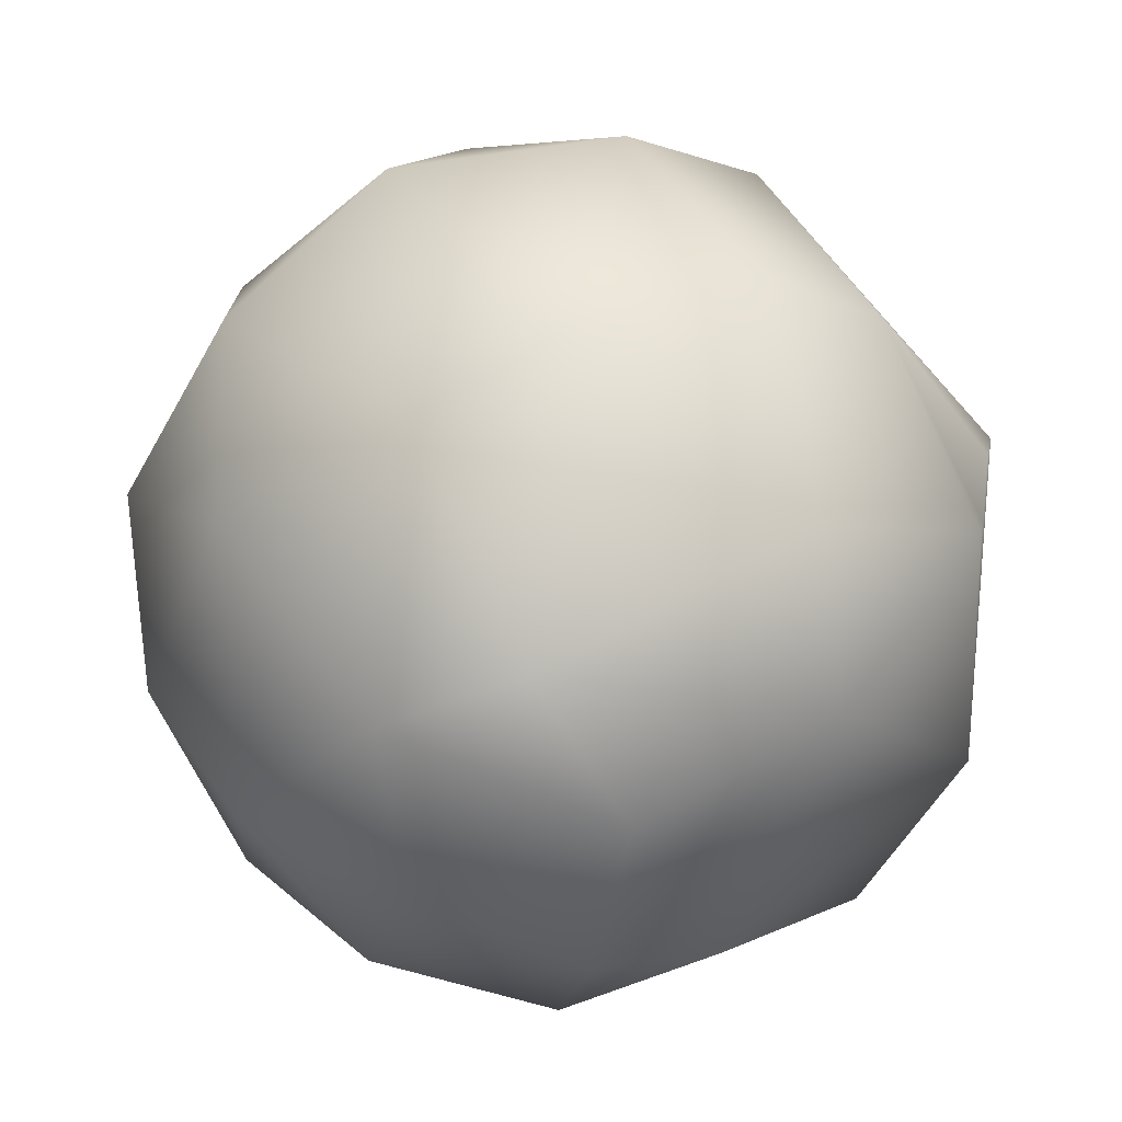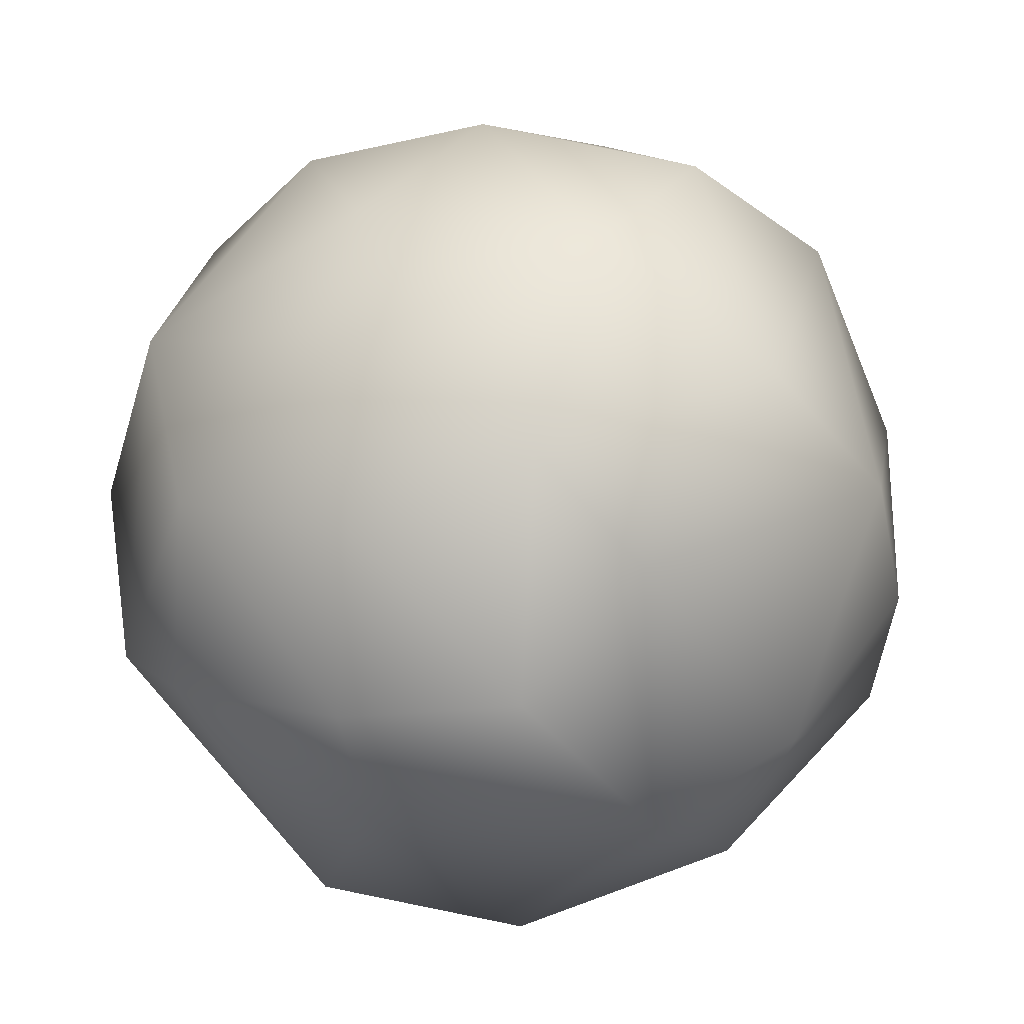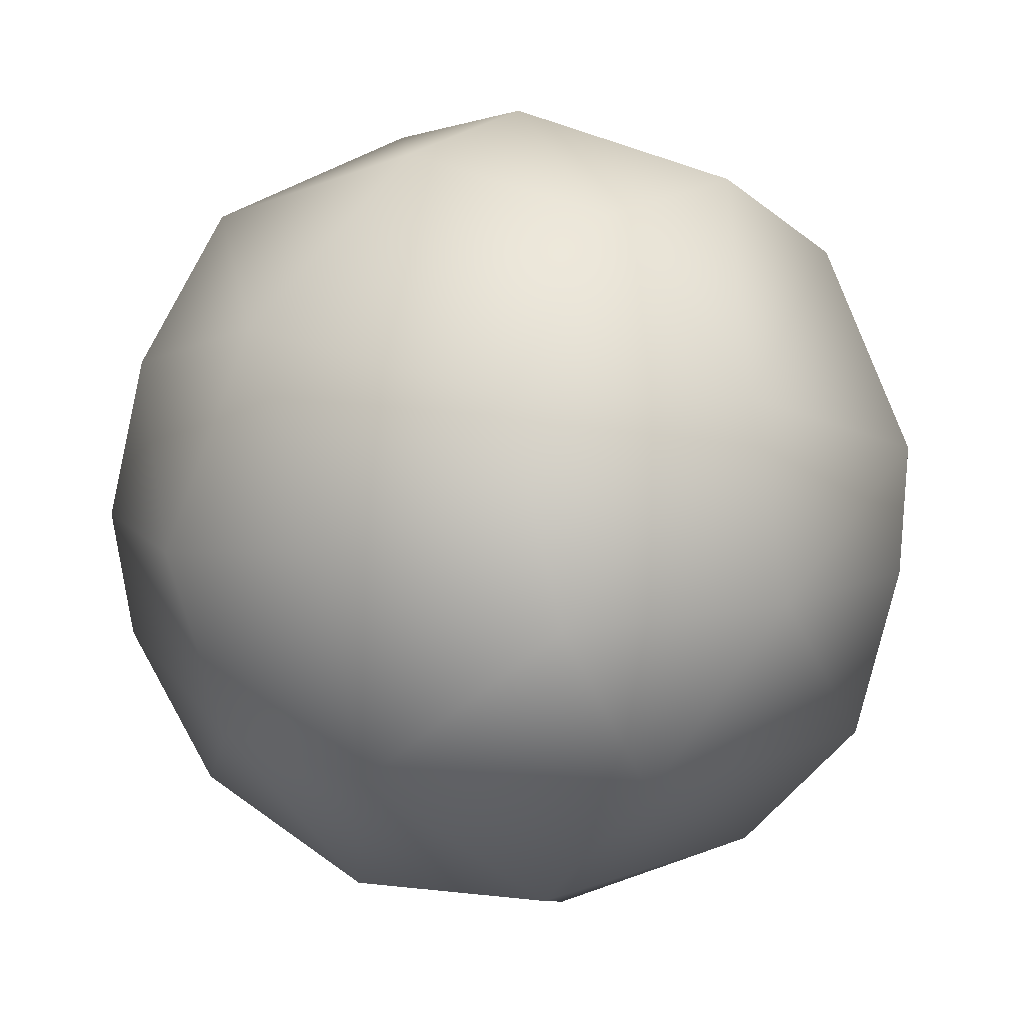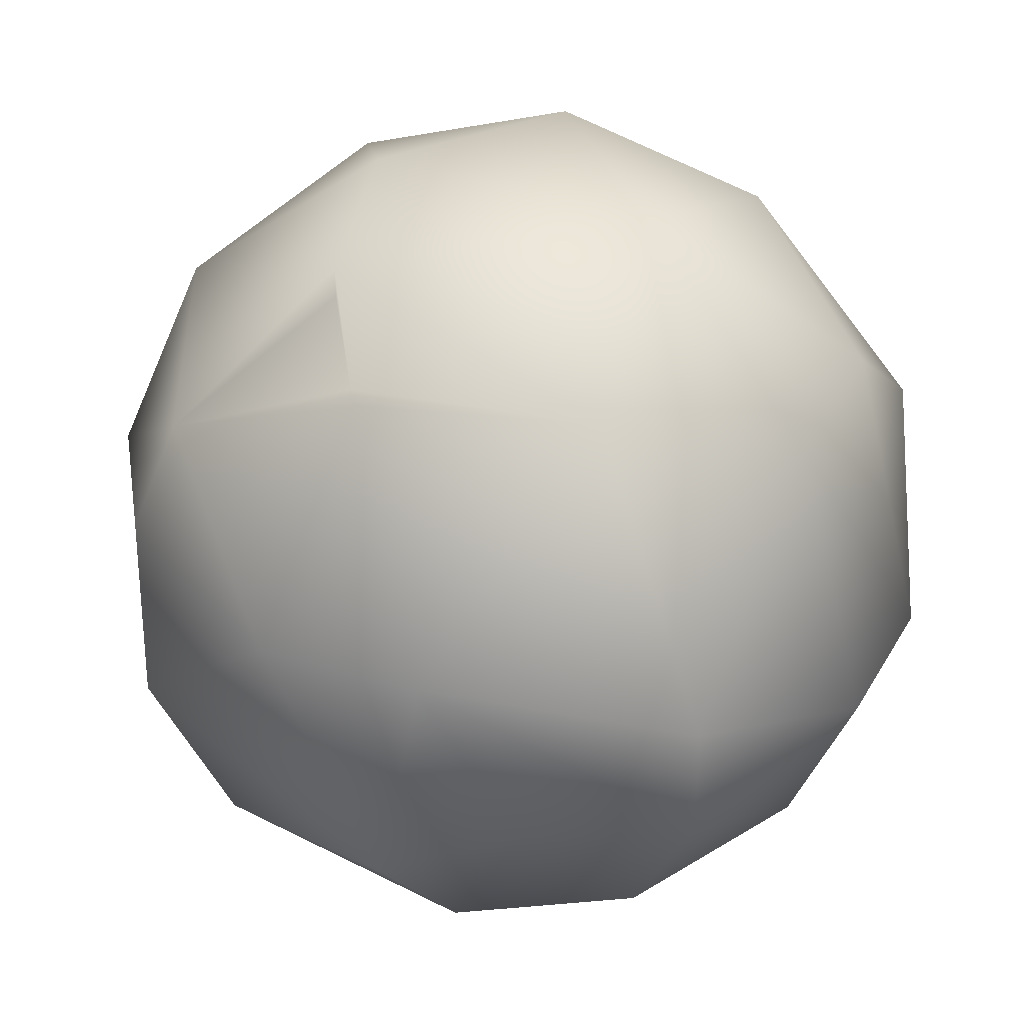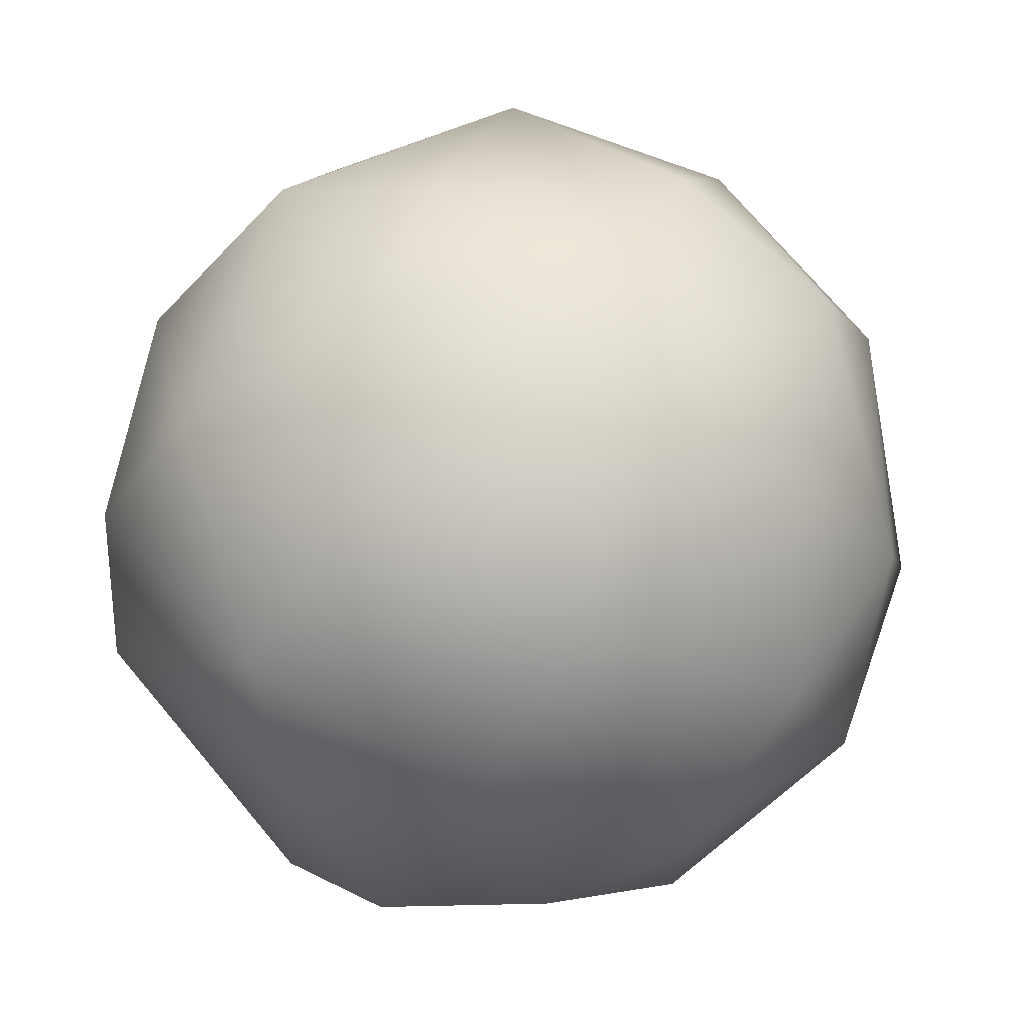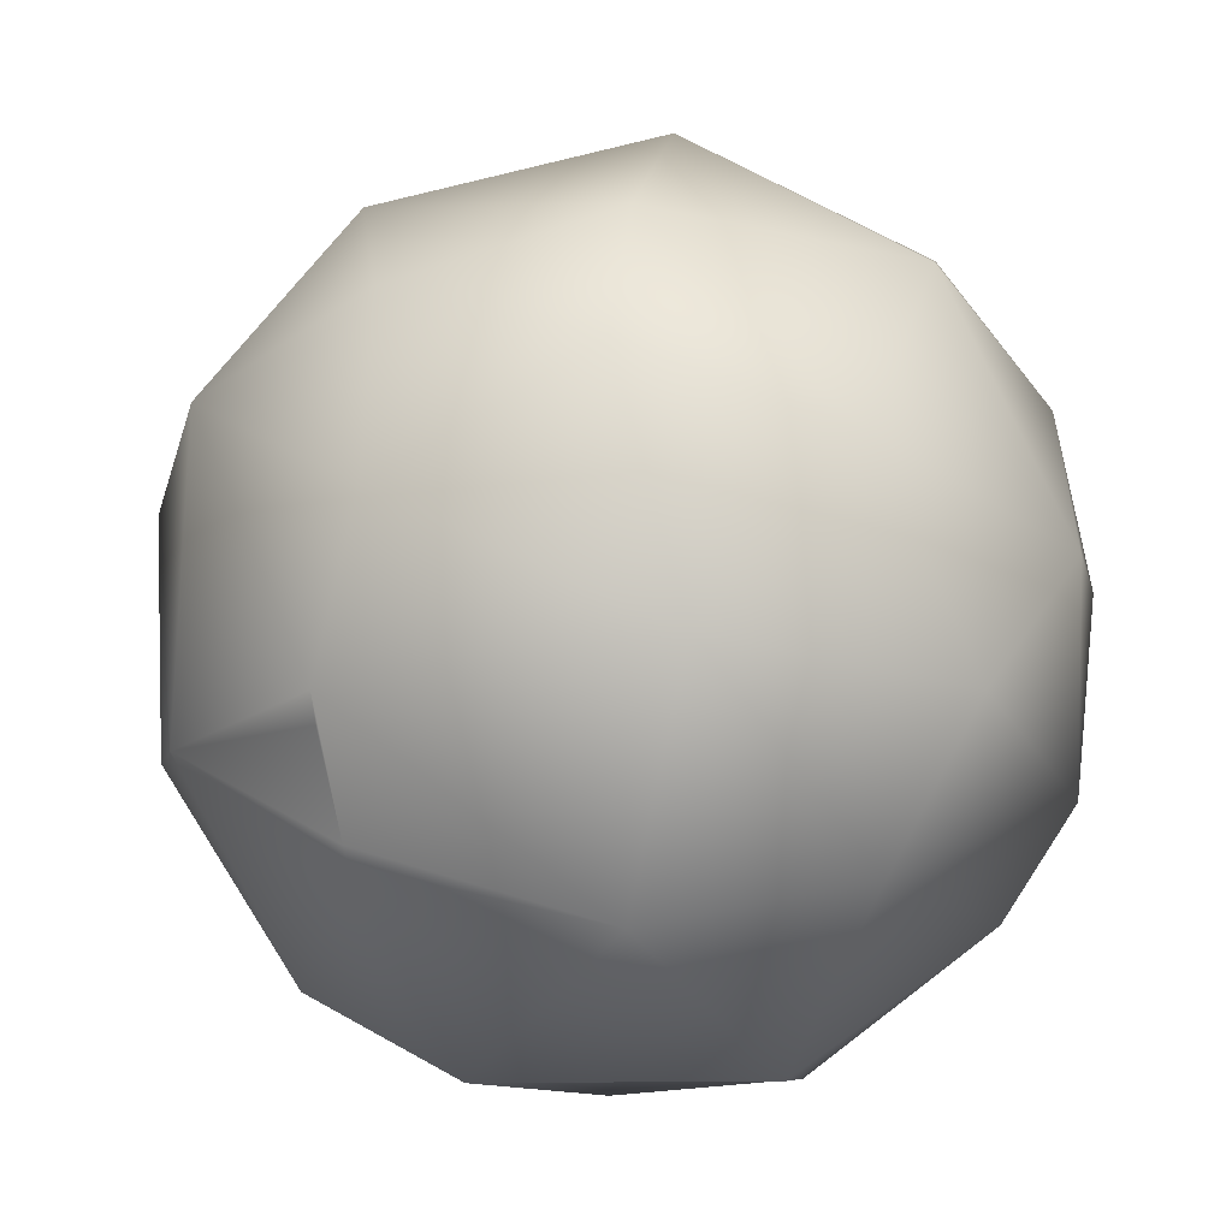
<metadata>
{"format":"obj","ext":"obj","renderer":"f3d","projection":"perspective","resolution":1024,"background":"white","views":[{"elev":-58.7,"azim":46.9,"up":"+Z"},{"elev":-73.6,"azim":-25.3,"up":"+Z"},{"elev":-30.0,"azim":28.5,"up":"+Y"},{"elev":-34.8,"azim":141.8,"up":"+Z"},{"elev":-0.1,"azim":-94.0,"up":"+Z"},{"elev":9.9,"azim":152.3,"up":"+Z"}]}
</metadata>
<code>
v 0.8773 -0.1994 0.4943
v 0.1978 -0.2777 -0.9582
v 0.8095 0.4956 0.4033
v -0.04122 0.9839 -0.3375
v -0.251 0.9966 0.006687
v -0.6763 -0.6259 -0.4119
v 0.8326 0.4708 -0.3195
v 0.08898 0.1121 -0.9971
v -0.9937 -0.09654 -0.2437
v -0.1474 -0.9 0.4493
v -0.2615 0.3279 -0.9502
v 0.3318 -0.7319 -0.6332
v 0.9075 0.4839 0.02513
v -0.8239 -0.6 0.09133
v -0.8305 0.3759 0.4456
v 0.4353 -0.7172 0.5716
v -0.000938 -0.5431 0.8658
v -0.6081 0.7956 0.212
v -0.1613 -0.8353 -0.5672
v -0.4128 -0.06643 -0.9237
v 0.3827 0.6778 0.6728
v -0.603 0.552 -0.6036
v -0.1255 -0.004774 1.025
v 0.5135 0.2995 -0.8489
v 0.6985 -0.5715 -0.501
v -0.7344 0.6328 -0.3377
v 1.008 -0.009016 -0.1771
v 0.8426 0.4732 -0.2811
v 0.8209 -0.5754 0.2113
v -0.9397 0.3878 0.0482
v -0.8087 -0.09222 0.6037
v -0.952 -0.2462 0.2918
v 0.7496 0.01845 -0.7011
v -0.4024 0.565 0.7802
v 0.6532 0.2194 0.746
v -0.4851 -0.7329 0.5177
v 0.4288 -0.9292 0.1349
v 0.01771 -1.02 -0.1281
v -0.6347 0.2164 0.7566
v 0.4591 -0.2822 0.8725
v 0.8947 0.4763 -0.04439
v 0.4354 0.8437 -0.4059
v -0.485 -0.8892 -0.09222
v -0.1248 -0.4056 -0.9199
v 0.2146 0.4496 0.9044
v -0.05572 0.8817 0.4937
v -0.08595 0.5493 -0.8643
v 0.928 -0.2926 -0.2669
v -0.4833 -0.386 0.8023
v -0.6002 -0.4024 -0.7301
v -0.7728 0.1234 -0.6328
v 0.356 0.9409 0.1607
f 52 21 3
f 30 32 15
f 14 36 32
f 40 17 16
f 11 24 8
f 2 12 44
f 19 12 38
f 46 34 45
f 21 45 35
f 34 15 39
f 24 7 33
f 43 36 14
f 43 10 36
f 36 49 32
f 30 9 32
f 43 6 19
f 36 17 49
f 25 2 33
f 41 27 28
f 41 13 27
f 13 42 52
f 2 24 33
f 52 42 4
f 44 19 50
f 48 27 29
f 34 23 45
f 24 47 42
f 8 44 20
f 33 27 48
f 3 21 35
f 6 14 9
f 46 21 52
f 9 14 32
f 27 1 29
f 26 18 5
f 24 42 7
f 40 45 23
f 40 1 35
f 28 13 41
f 17 36 10
f 30 26 9
f 11 20 51
f 25 48 29
f 33 48 25
f 6 9 50
f 11 22 47
f 50 9 51
f 4 5 52
f 50 20 44
f 11 8 20
f 52 5 46
f 25 29 37
f 13 1 27
f 13 52 3
f 3 1 13
f 47 24 11
f 8 24 2
f 34 46 18
f 22 4 47
f 39 23 34
f 32 31 15
f 4 22 26
f 23 39 49
f 47 4 42
f 14 6 43
f 3 35 1
f 18 46 5
f 43 19 38
f 25 37 12
f 35 45 40
f 22 11 51
f 37 16 10
f 12 37 38
f 7 28 27
f 7 42 28
f 28 42 13
f 29 16 37
f 31 49 39
f 15 18 30
f 26 30 18
f 29 1 16
f 38 37 10
f 31 39 15
f 50 19 6
f 12 2 25
f 43 38 10
f 18 15 34
f 1 40 16
f 5 4 26
f 17 10 16
f 40 23 17
f 45 21 46
f 44 12 19
f 20 50 51
f 32 49 31
f 26 22 51
f 8 2 44
f 7 27 33
f 9 26 51
f 23 49 17

</code>
